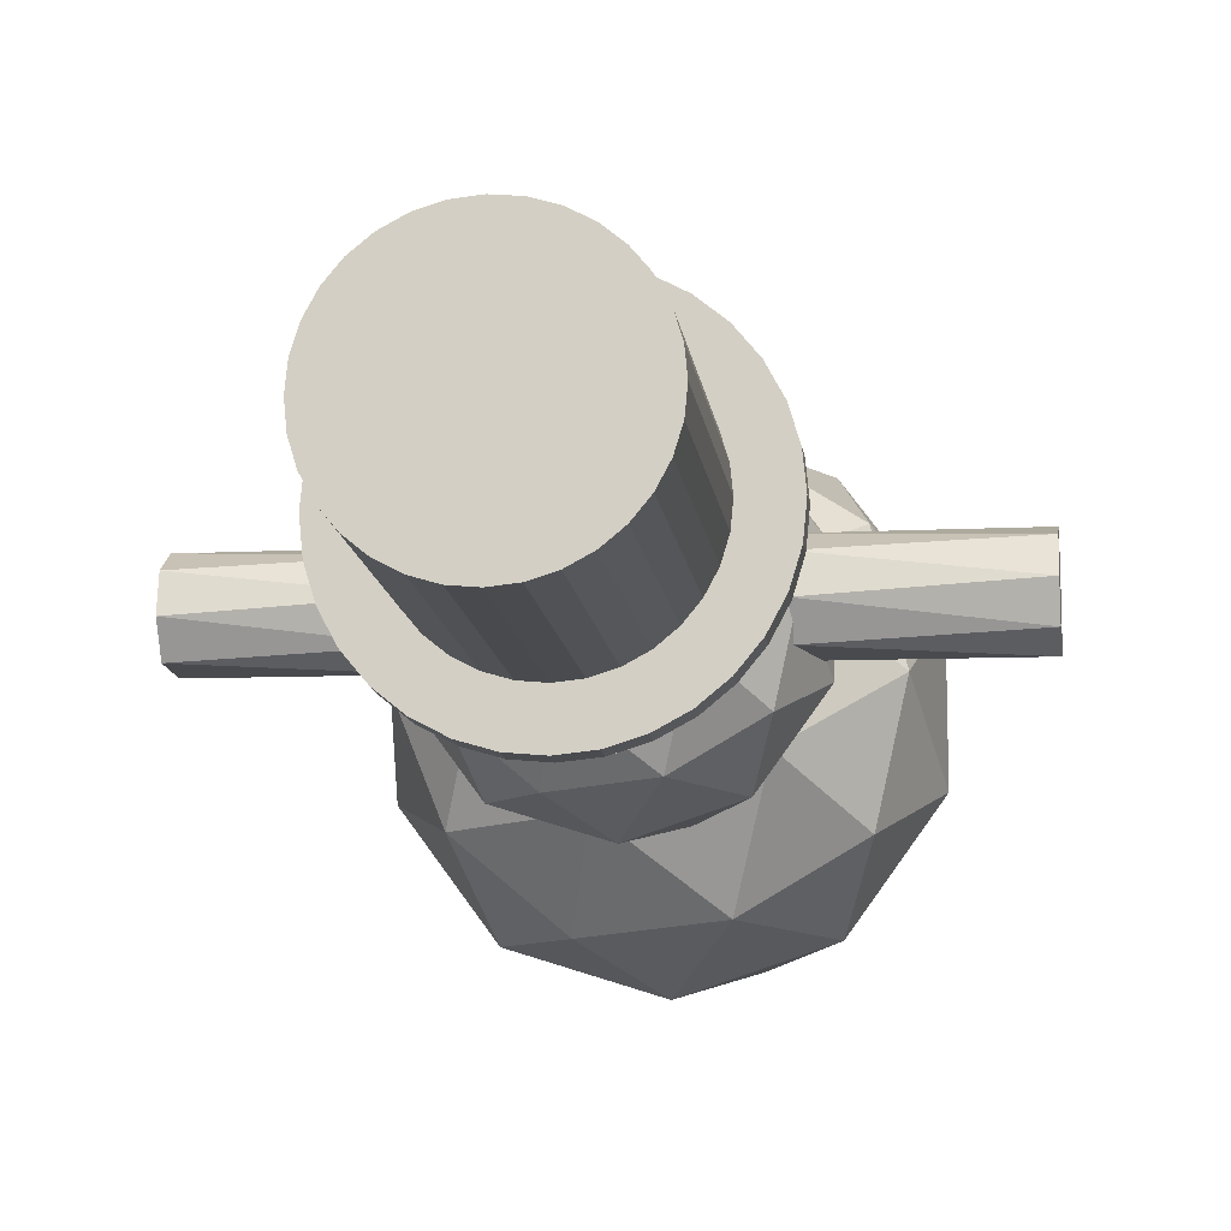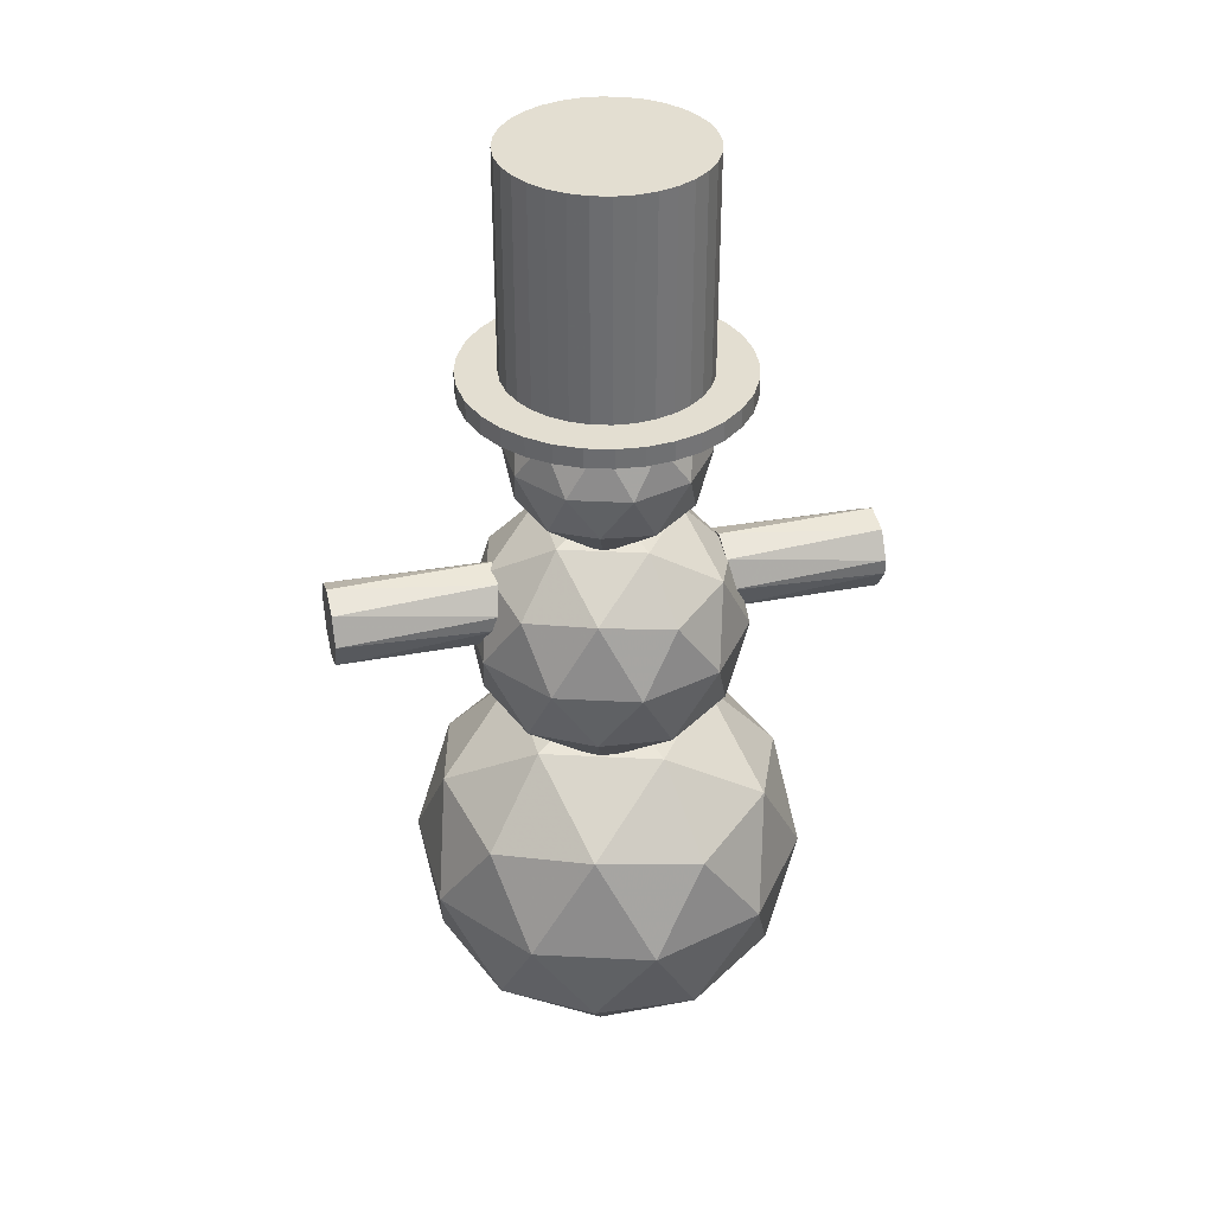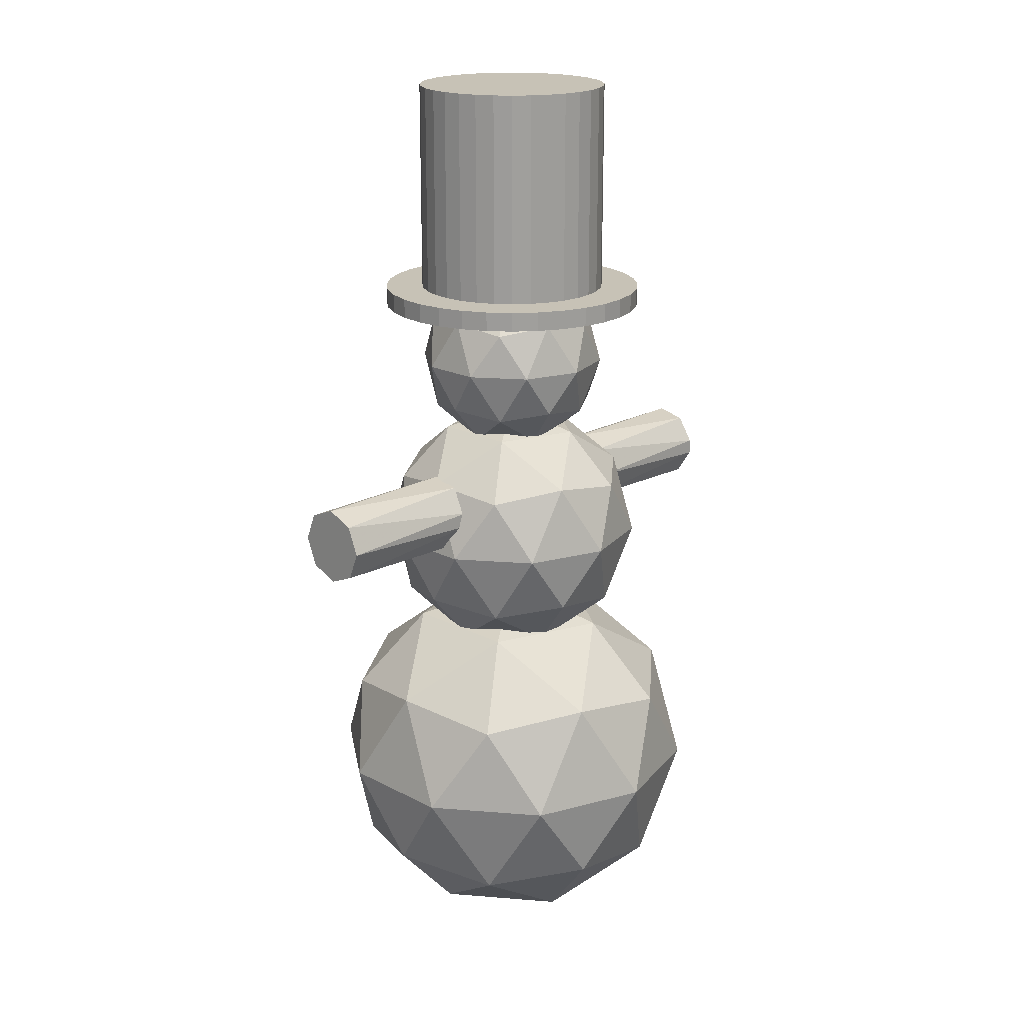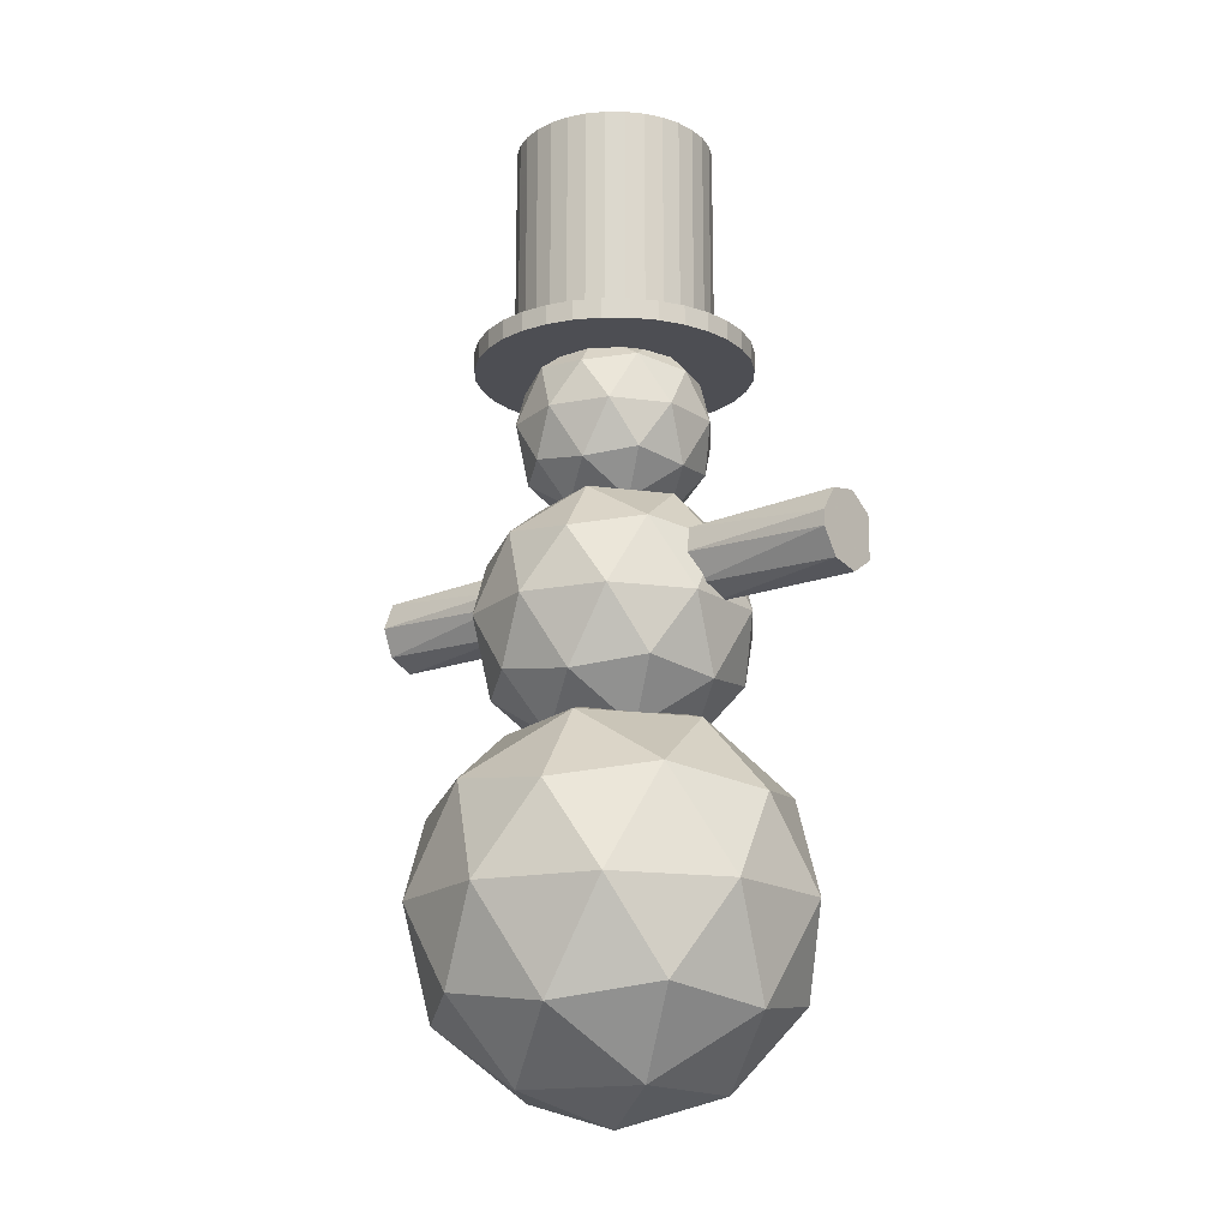
<metadata>
{"format":"obj","ext":"obj","renderer":"f3d","projection":"perspective","resolution":1024,"background":"white","views":[{"elev":-13.2,"azim":-172.5,"up":"+Z"},{"elev":36.0,"azim":-14.1,"up":"+Y"},{"elev":19.2,"azim":-45.2,"up":"+Y"},{"elev":-17.3,"azim":39.0,"up":"+Y"}]}
</metadata>
<code>
o Icosphere
v 0 -2.4 0
v 0.7236 -1.847 0.5257
v -0.2764 -1.847 0.8506
v -0.8944 -1.847 0
v -0.2764 -1.847 -0.8506
v 0.7236 -1.847 -0.5257
v 0.2764 -0.9528 0.8506
v -0.7236 -0.9528 0.5257
v -0.7236 -0.9528 -0.5257
v 0.2764 -0.9528 -0.8506
v 0.8944 -0.9528 0
v 0 -0.4 0
v -0.1625 -2.251 0.5
v 0.4253 -2.251 0.309
v 0.2629 -1.926 0.809
v 0.8506 -1.926 0
v 0.4253 -2.251 -0.309
v -0.5257 -2.251 0
v -0.6882 -1.926 0.5
v -0.1625 -2.251 -0.5
v -0.6882 -1.926 -0.5
v 0.2629 -1.926 -0.809
v 0.9511 -1.4 0.309
v 0.9511 -1.4 -0.309
v 0 -1.4 1
v 0.5878 -1.4 0.809
v -0.9511 -1.4 0.309
v -0.5878 -1.4 0.809
v -0.5878 -1.4 -0.809
v -0.9511 -1.4 -0.309
v 0.5878 -1.4 -0.809
v 0 -1.4 -1
v 0.6882 -0.8743 0.5
v -0.2629 -0.8743 0.809
v -0.8506 -0.8743 0
v -0.2629 -0.8743 -0.809
v 0.6882 -0.8743 -0.5
v 0.1625 -0.5493 0.5
v 0.5257 -0.5493 0
v -0.4253 -0.5493 0.309
v -0.4253 -0.5493 -0.309
v 0.1625 -0.5493 -0.5
f 1 14 13
f 2 14 16
f 1 13 18
f 1 18 20
f 1 20 17
f 2 16 23
f 3 15 25
f 4 19 27
f 5 21 29
f 6 22 31
f 2 23 26
f 3 25 28
f 4 27 30
f 5 29 32
f 6 31 24
f 7 33 38
f 8 34 40
f 9 35 41
f 10 36 42
f 11 37 39
f 39 42 12
f 39 37 42
f 37 10 42
f 42 41 12
f 42 36 41
f 36 9 41
f 41 40 12
f 41 35 40
f 35 8 40
f 40 38 12
f 40 34 38
f 34 7 38
f 38 39 12
f 38 33 39
f 33 11 39
f 24 37 11
f 24 31 37
f 31 10 37
f 32 36 10
f 32 29 36
f 29 9 36
f 30 35 9
f 30 27 35
f 27 8 35
f 28 34 8
f 28 25 34
f 25 7 34
f 26 33 7
f 26 23 33
f 23 11 33
f 31 32 10
f 31 22 32
f 22 5 32
f 29 30 9
f 29 21 30
f 21 4 30
f 27 28 8
f 27 19 28
f 19 3 28
f 25 26 7
f 25 15 26
f 15 2 26
f 23 24 11
f 23 16 24
f 16 6 24
f 17 22 6
f 17 20 22
f 20 5 22
f 20 21 5
f 20 18 21
f 18 4 21
f 18 19 4
f 18 13 19
f 13 3 19
f 16 17 6
f 16 14 17
f 14 1 17
f 13 15 3
f 13 14 15
f 14 2 15
o Icosphere.001
v 0 -0.71 0
v 0.5065 -0.3231 0.368
v -0.1935 -0.3231 0.5955
v -0.6261 -0.3231 0
v -0.1935 -0.3231 -0.5955
v 0.5065 -0.3231 -0.368
v 0.1935 0.3031 0.5955
v -0.5065 0.3031 0.368
v -0.5065 0.3031 -0.368
v 0.1935 0.3031 -0.5955
v 0.6261 0.3031 0
v 0 0.69 0
v -0.1137 -0.6055 0.35
v 0.2977 -0.6055 0.2163
v 0.184 -0.378 0.5663
v 0.5955 -0.378 0
v 0.2977 -0.6055 -0.2163
v -0.368 -0.6055 0
v -0.4817 -0.378 0.35
v -0.1137 -0.6055 -0.35
v -0.4817 -0.378 -0.35
v 0.184 -0.378 -0.5663
v 0.6657 -0.01 0.2163
v 0.6657 -0.01 -0.2163
v 0 -0.01 0.7
v 0.4114 -0.01 0.5663
v -0.6657 -0.01 0.2163
v -0.4114 -0.01 0.5663
v -0.4114 -0.01 -0.5663
v -0.6657 -0.01 -0.2163
v 0.4114 -0.01 -0.5663
v 0 -0.01 -0.7
v 0.4817 0.358 0.35
v -0.184 0.358 0.5663
v -0.5955 0.358 0
v -0.184 0.358 -0.5663
v 0.4817 0.358 -0.35
v 0.1137 0.5855 0.35
v 0.368 0.5855 0
v -0.2977 0.5855 0.2163
v -0.2977 0.5855 -0.2163
v 0.1137 0.5855 -0.35
f 43 56 55
f 44 56 58
f 43 55 60
f 43 60 62
f 43 62 59
f 44 58 65
f 45 57 67
f 46 61 69
f 47 63 71
f 48 64 73
f 44 65 68
f 45 67 70
f 46 69 72
f 47 71 74
f 48 73 66
f 49 75 80
f 50 76 82
f 51 77 83
f 52 78 84
f 53 79 81
f 81 84 54
f 81 79 84
f 79 52 84
f 84 83 54
f 84 78 83
f 78 51 83
f 83 82 54
f 83 77 82
f 77 50 82
f 82 80 54
f 82 76 80
f 76 49 80
f 80 81 54
f 80 75 81
f 75 53 81
f 66 79 53
f 66 73 79
f 73 52 79
f 74 78 52
f 74 71 78
f 71 51 78
f 72 77 51
f 72 69 77
f 69 50 77
f 70 76 50
f 70 67 76
f 67 49 76
f 68 75 49
f 68 65 75
f 65 53 75
f 73 74 52
f 73 64 74
f 64 47 74
f 71 72 51
f 71 63 72
f 63 46 72
f 69 70 50
f 69 61 70
f 61 45 70
f 67 68 49
f 67 57 68
f 57 44 68
f 65 66 53
f 65 58 66
f 58 48 66
f 59 64 48
f 59 62 64
f 62 47 64
f 62 63 47
f 62 60 63
f 60 46 63
f 60 61 46
f 60 55 61
f 55 45 61
f 58 59 48
f 58 56 59
f 56 43 59
f 55 57 45
f 55 56 57
f 56 44 57
o Icosphere.002
v 0 0.48 0
v 0.3618 0.7564 0.2629
v -0.1382 0.7564 0.4253
v -0.4472 0.7564 0
v -0.1382 0.7564 -0.4253
v 0.3618 0.7564 -0.2629
v 0.1382 1.204 0.4253
v -0.3618 1.204 0.2629
v -0.3618 1.204 -0.2629
v 0.1382 1.204 -0.4253
v 0.4472 1.204 0
v 0 1.48 0
v -0.08123 0.5547 0.25
v 0.2127 0.5547 0.1545
v 0.1314 0.7171 0.4045
v 0.4253 0.7171 0
v 0.2127 0.5547 -0.1545
v -0.2629 0.5547 0
v -0.3441 0.7171 0.25
v -0.08123 0.5547 -0.25
v -0.3441 0.7171 -0.25
v 0.1314 0.7171 -0.4045
v 0.4755 0.98 0.1545
v 0.4755 0.98 -0.1545
v 0 0.98 0.5
v 0.2939 0.98 0.4045
v -0.4755 0.98 0.1545
v -0.2939 0.98 0.4045
v -0.2939 0.98 -0.4045
v -0.4755 0.98 -0.1545
v 0.2939 0.98 -0.4045
v 0 0.98 -0.5
v 0.3441 1.243 0.25
v -0.1314 1.243 0.4045
v -0.4253 1.243 0
v -0.1314 1.243 -0.4045
v 0.3441 1.243 -0.25
v 0.08123 1.405 0.25
v 0.2629 1.405 0
v -0.2127 1.405 0.1545
v -0.2127 1.405 -0.1545
v 0.08123 1.405 -0.25
f 85 98 97
f 86 98 100
f 85 97 102
f 85 102 104
f 85 104 101
f 86 100 107
f 87 99 109
f 88 103 111
f 89 105 113
f 90 106 115
f 86 107 110
f 87 109 112
f 88 111 114
f 89 113 116
f 90 115 108
f 91 117 122
f 92 118 124
f 93 119 125
f 94 120 126
f 95 121 123
f 123 126 96
f 123 121 126
f 121 94 126
f 126 125 96
f 126 120 125
f 120 93 125
f 125 124 96
f 125 119 124
f 119 92 124
f 124 122 96
f 124 118 122
f 118 91 122
f 122 123 96
f 122 117 123
f 117 95 123
f 108 121 95
f 108 115 121
f 115 94 121
f 116 120 94
f 116 113 120
f 113 93 120
f 114 119 93
f 114 111 119
f 111 92 119
f 112 118 92
f 112 109 118
f 109 91 118
f 110 117 91
f 110 107 117
f 107 95 117
f 115 116 94
f 115 106 116
f 106 89 116
f 113 114 93
f 113 105 114
f 105 88 114
f 111 112 92
f 111 103 112
f 103 87 112
f 109 110 91
f 109 99 110
f 99 86 110
f 107 108 95
f 107 100 108
f 100 90 108
f 101 106 90
f 101 104 106
f 104 89 106
f 104 105 89
f 104 102 105
f 102 88 105
f 102 103 88
f 102 97 103
f 97 87 103
f 100 101 90
f 100 98 101
f 98 85 101
f 97 99 87
f 97 98 99
f 98 86 99
o Cylinder
v -1.36 0.19 -0.2
v -0.56 0.07889 -0.1663
v -1.36 0.04858 -0.1414
v -0.56 -0.006157 -0.03902
v -1.36 -0.01 0
v -0.56 0.02371 0.1111
v -1.36 0.04858 0.1414
v -0.56 0.151 0.1962
v -1.36 0.19 0.2
v -0.56 0.229 0.1962
v -1.36 0.3314 0.1414
v -0.56 0.3563 0.1111
v -1.36 0.39 -0
v -0.56 0.3862 -0.03902
v -1.36 0.3314 -0.1414
v -0.56 0.3011 -0.1663
f 127 142 128
f 128 130 129
f 130 131 129
f 130 132 131
f 132 133 131
f 130 128 136
f 132 134 133
f 134 135 133
f 134 136 135
f 135 136 137
f 137 136 138
f 137 138 139
f 139 138 140
f 139 140 141
f 141 140 142
f 133 137 141
f 127 141 142
f 127 128 129
f 128 142 140
f 140 138 128
f 138 136 128
f 136 134 132
f 132 130 136
f 141 127 129
f 129 131 133
f 133 135 137
f 137 139 141
f 141 129 133
o Cylinder.001
v 0.56 0.19 -0.2
v 1.36 0.07889 -0.1663
v 0.56 0.04858 -0.1414
v 1.36 -0.006157 -0.03902
v 0.56 -0.01 0
v 1.36 0.02371 0.1111
v 0.56 0.04858 0.1414
v 1.36 0.151 0.1962
v 0.56 0.19 0.2
v 1.36 0.229 0.1962
v 0.56 0.3314 0.1414
v 1.36 0.3563 0.1111
v 0.56 0.39 -0
v 1.36 0.3862 -0.03902
v 0.56 0.3314 -0.1414
v 1.36 0.3011 -0.1663
f 143 158 144
f 144 146 145
f 146 147 145
f 146 148 147
f 148 149 147
f 146 144 152
f 148 150 149
f 150 151 149
f 150 152 151
f 151 152 153
f 153 152 154
f 153 154 155
f 155 154 156
f 155 156 157
f 157 156 158
f 149 153 157
f 143 157 158
f 143 144 145
f 144 158 156
f 156 154 144
f 154 152 144
f 152 150 148
f 148 146 152
f 157 143 145
f 145 147 149
f 149 151 153
f 153 155 157
f 157 145 149
o Cylinder.002
v 0 1.298 -0.7
v 0 1.398 -0.7
v 0.1366 1.298 -0.6865
v 0.1366 1.398 -0.6865
v 0.2679 1.298 -0.6467
v 0.2679 1.398 -0.6467
v 0.3889 1.298 -0.582
v 0.3889 1.398 -0.582
v 0.495 1.298 -0.495
v 0.495 1.398 -0.495
v 0.582 1.298 -0.3889
v 0.582 1.398 -0.3889
v 0.6467 1.298 -0.2679
v 0.6467 1.398 -0.2679
v 0.6865 1.298 -0.1366
v 0.6865 1.398 -0.1366
v 0.7 1.298 0
v 0.7 1.398 0
v 0.6865 1.298 0.1366
v 0.6865 1.398 0.1366
v 0.6467 1.298 0.2679
v 0.6467 1.398 0.2679
v 0.582 1.298 0.3889
v 0.582 1.398 0.3889
v 0.495 1.298 0.495
v 0.495 1.398 0.495
v 0.3889 1.298 0.582
v 0.3889 1.398 0.582
v 0.2679 1.298 0.6467
v 0.2679 1.398 0.6467
v 0.1366 1.298 0.6865
v 0.1366 1.398 0.6865
v -0 1.298 0.7
v -0 1.398 0.7
v -0.1366 1.298 0.6865
v -0.1366 1.398 0.6865
v -0.2679 1.298 0.6467
v -0.2679 1.398 0.6467
v -0.3889 1.298 0.582
v -0.3889 1.398 0.582
v -0.495 1.298 0.495
v -0.495 1.398 0.495
v -0.582 1.298 0.3889
v -0.582 1.398 0.3889
v -0.6467 1.298 0.2679
v -0.6467 1.398 0.2679
v -0.6865 1.298 0.1366
v -0.6865 1.398 0.1366
v -0.7 1.298 -0
v -0.7 1.398 -0
v -0.6865 1.298 -0.1366
v -0.6865 1.398 -0.1366
v -0.6467 1.298 -0.2679
v -0.6467 1.398 -0.2679
v -0.582 1.298 -0.3889
v -0.582 1.398 -0.3889
v -0.495 1.298 -0.495
v -0.495 1.398 -0.495
v -0.3889 1.298 -0.582
v -0.3889 1.398 -0.582
v -0.2679 1.298 -0.6467
v -0.2679 1.398 -0.6467
v -0.1366 1.298 -0.6865
v -0.1366 1.398 -0.6865
f 160 161 159
f 162 163 161
f 164 165 163
f 166 167 165
f 168 169 167
f 170 171 169
f 172 173 171
f 174 175 173
f 176 177 175
f 178 179 177
f 180 181 179
f 182 183 181
f 184 185 183
f 186 187 185
f 188 189 187
f 190 191 189
f 192 193 191
f 194 195 193
f 196 197 195
f 198 199 197
f 200 201 199
f 202 203 201
f 204 205 203
f 206 207 205
f 208 209 207
f 210 211 209
f 212 213 211
f 214 215 213
f 216 217 215
f 218 219 217
f 212 196 180
f 220 221 219
f 222 159 221
f 173 189 205
f 160 162 161
f 162 164 163
f 164 166 165
f 166 168 167
f 168 170 169
f 170 172 171
f 172 174 173
f 174 176 175
f 176 178 177
f 178 180 179
f 180 182 181
f 182 184 183
f 184 186 185
f 186 188 187
f 188 190 189
f 190 192 191
f 192 194 193
f 194 196 195
f 196 198 197
f 198 200 199
f 200 202 201
f 202 204 203
f 204 206 205
f 206 208 207
f 208 210 209
f 210 212 211
f 212 214 213
f 214 216 215
f 216 218 217
f 218 220 219
f 164 162 220
f 162 160 220
f 160 222 220
f 220 218 216
f 216 214 220
f 214 212 220
f 212 210 208
f 208 206 204
f 204 202 200
f 200 198 196
f 196 194 192
f 192 190 188
f 188 186 184
f 184 182 180
f 180 178 176
f 176 174 172
f 172 170 168
f 168 166 164
f 212 208 196
f 208 204 196
f 204 200 196
f 196 192 188
f 188 184 196
f 184 180 196
f 180 176 164
f 176 172 164
f 172 168 164
f 164 220 212
f 164 212 180
f 220 222 221
f 222 160 159
f 221 159 161
f 161 163 165
f 165 167 169
f 169 171 173
f 173 175 177
f 177 179 181
f 181 183 185
f 185 187 189
f 189 191 193
f 193 195 197
f 197 199 201
f 201 203 205
f 205 207 209
f 209 211 205
f 211 213 205
f 213 215 217
f 217 219 213
f 219 221 213
f 221 161 173
f 161 165 173
f 165 169 173
f 173 177 181
f 181 185 173
f 185 189 173
f 189 193 205
f 193 197 205
f 197 201 205
f 205 213 221
f 221 173 205
o Cylinder.003
v 0 1.398 -0.5
v 0 2.498 -0.5
v 0.09755 1.398 -0.4904
v 0.09755 2.498 -0.4904
v 0.1913 1.398 -0.4619
v 0.1913 2.498 -0.4619
v 0.2778 1.398 -0.4157
v 0.2778 2.498 -0.4157
v 0.3536 1.398 -0.3536
v 0.3536 2.498 -0.3536
v 0.4157 1.398 -0.2778
v 0.4157 2.498 -0.2778
v 0.4619 1.398 -0.1913
v 0.4619 2.498 -0.1913
v 0.4904 1.398 -0.09755
v 0.4904 2.498 -0.09755
v 0.5 1.398 0
v 0.5 2.498 0
v 0.4904 1.398 0.09755
v 0.4904 2.498 0.09755
v 0.4619 1.398 0.1913
v 0.4619 2.498 0.1913
v 0.4157 1.398 0.2778
v 0.4157 2.498 0.2778
v 0.3536 1.398 0.3536
v 0.3536 2.498 0.3536
v 0.2778 1.398 0.4157
v 0.2778 2.498 0.4157
v 0.1913 1.398 0.4619
v 0.1913 2.498 0.4619
v 0.09755 1.398 0.4904
v 0.09755 2.498 0.4904
v -0 1.398 0.5
v -0 2.498 0.5
v -0.09755 1.398 0.4904
v -0.09755 2.498 0.4904
v -0.1913 1.398 0.4619
v -0.1913 2.498 0.4619
v -0.2778 1.398 0.4157
v -0.2778 2.498 0.4157
v -0.3536 1.398 0.3536
v -0.3536 2.498 0.3536
v -0.4157 1.398 0.2778
v -0.4157 2.498 0.2778
v -0.4619 1.398 0.1913
v -0.4619 2.498 0.1913
v -0.4904 1.398 0.09755
v -0.4904 2.498 0.09755
v -0.5 1.398 -0
v -0.5 2.498 -0
v -0.4904 1.398 -0.09755
v -0.4904 2.498 -0.09755
v -0.4619 1.398 -0.1913
v -0.4619 2.498 -0.1913
v -0.4157 1.398 -0.2778
v -0.4157 2.498 -0.2778
v -0.3536 1.398 -0.3536
v -0.3536 2.498 -0.3536
v -0.2778 1.398 -0.4157
v -0.2778 2.498 -0.4157
v -0.1913 1.398 -0.4619
v -0.1913 2.498 -0.4619
v -0.09755 1.398 -0.4904
v -0.09755 2.498 -0.4904
f 224 225 223
f 226 227 225
f 228 229 227
f 230 231 229
f 232 233 231
f 234 235 233
f 236 237 235
f 238 239 237
f 240 241 239
f 242 243 241
f 244 245 243
f 246 247 245
f 248 249 247
f 250 251 249
f 252 253 251
f 254 255 253
f 256 257 255
f 258 259 257
f 260 261 259
f 262 263 261
f 264 265 263
f 266 267 265
f 268 269 267
f 270 271 269
f 272 273 271
f 274 275 273
f 276 277 275
f 278 279 277
f 280 281 279
f 282 283 281
f 276 260 244
f 284 285 283
f 286 223 285
f 237 253 269
f 224 226 225
f 226 228 227
f 228 230 229
f 230 232 231
f 232 234 233
f 234 236 235
f 236 238 237
f 238 240 239
f 240 242 241
f 242 244 243
f 244 246 245
f 246 248 247
f 248 250 249
f 250 252 251
f 252 254 253
f 254 256 255
f 256 258 257
f 258 260 259
f 260 262 261
f 262 264 263
f 264 266 265
f 266 268 267
f 268 270 269
f 270 272 271
f 272 274 273
f 274 276 275
f 276 278 277
f 278 280 279
f 280 282 281
f 282 284 283
f 228 226 284
f 226 224 284
f 224 286 284
f 284 282 280
f 280 278 284
f 278 276 284
f 276 274 272
f 272 270 268
f 268 266 264
f 264 262 260
f 260 258 256
f 256 254 252
f 252 250 248
f 248 246 244
f 244 242 240
f 240 238 236
f 236 234 232
f 232 230 228
f 276 272 260
f 272 268 260
f 268 264 260
f 260 256 252
f 252 248 260
f 248 244 260
f 244 240 228
f 240 236 228
f 236 232 228
f 228 284 276
f 228 276 244
f 284 286 285
f 286 224 223
f 285 223 225
f 225 227 229
f 229 231 233
f 233 235 237
f 237 239 241
f 241 243 245
f 245 247 249
f 249 251 253
f 253 255 257
f 257 259 261
f 261 263 265
f 265 267 269
f 269 271 273
f 273 275 269
f 275 277 269
f 277 279 281
f 281 283 277
f 283 285 277
f 285 225 237
f 225 229 237
f 229 233 237
f 237 241 245
f 245 249 237
f 249 253 237
f 253 257 269
f 257 261 269
f 261 265 269
f 269 277 285
f 285 237 269

</code>
